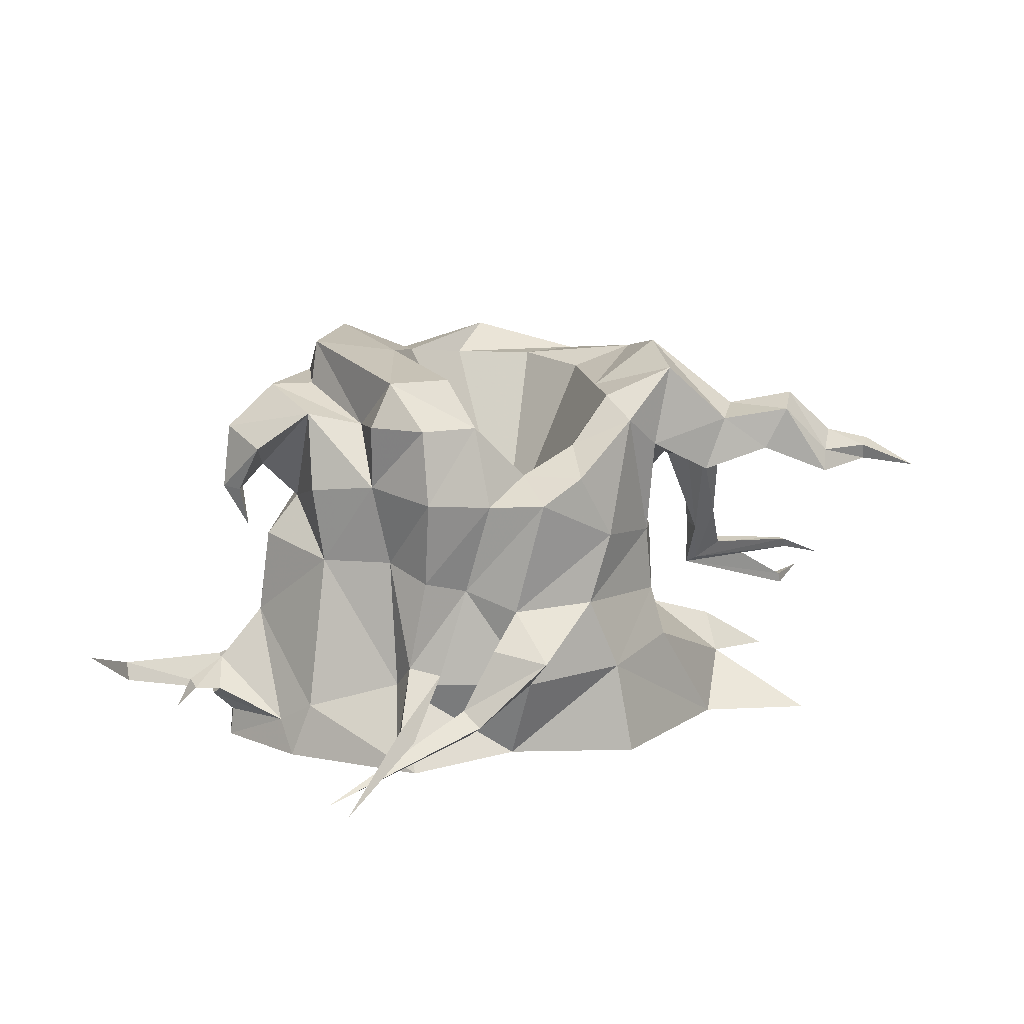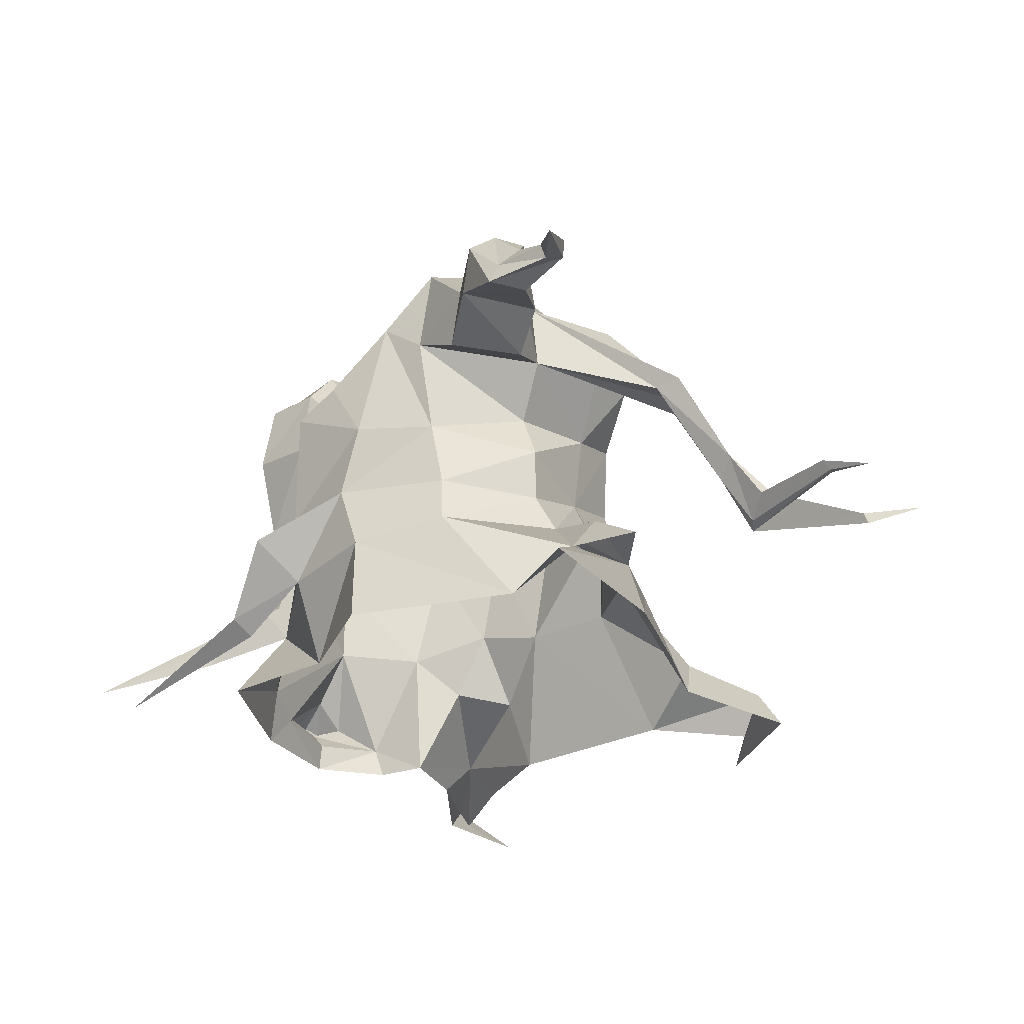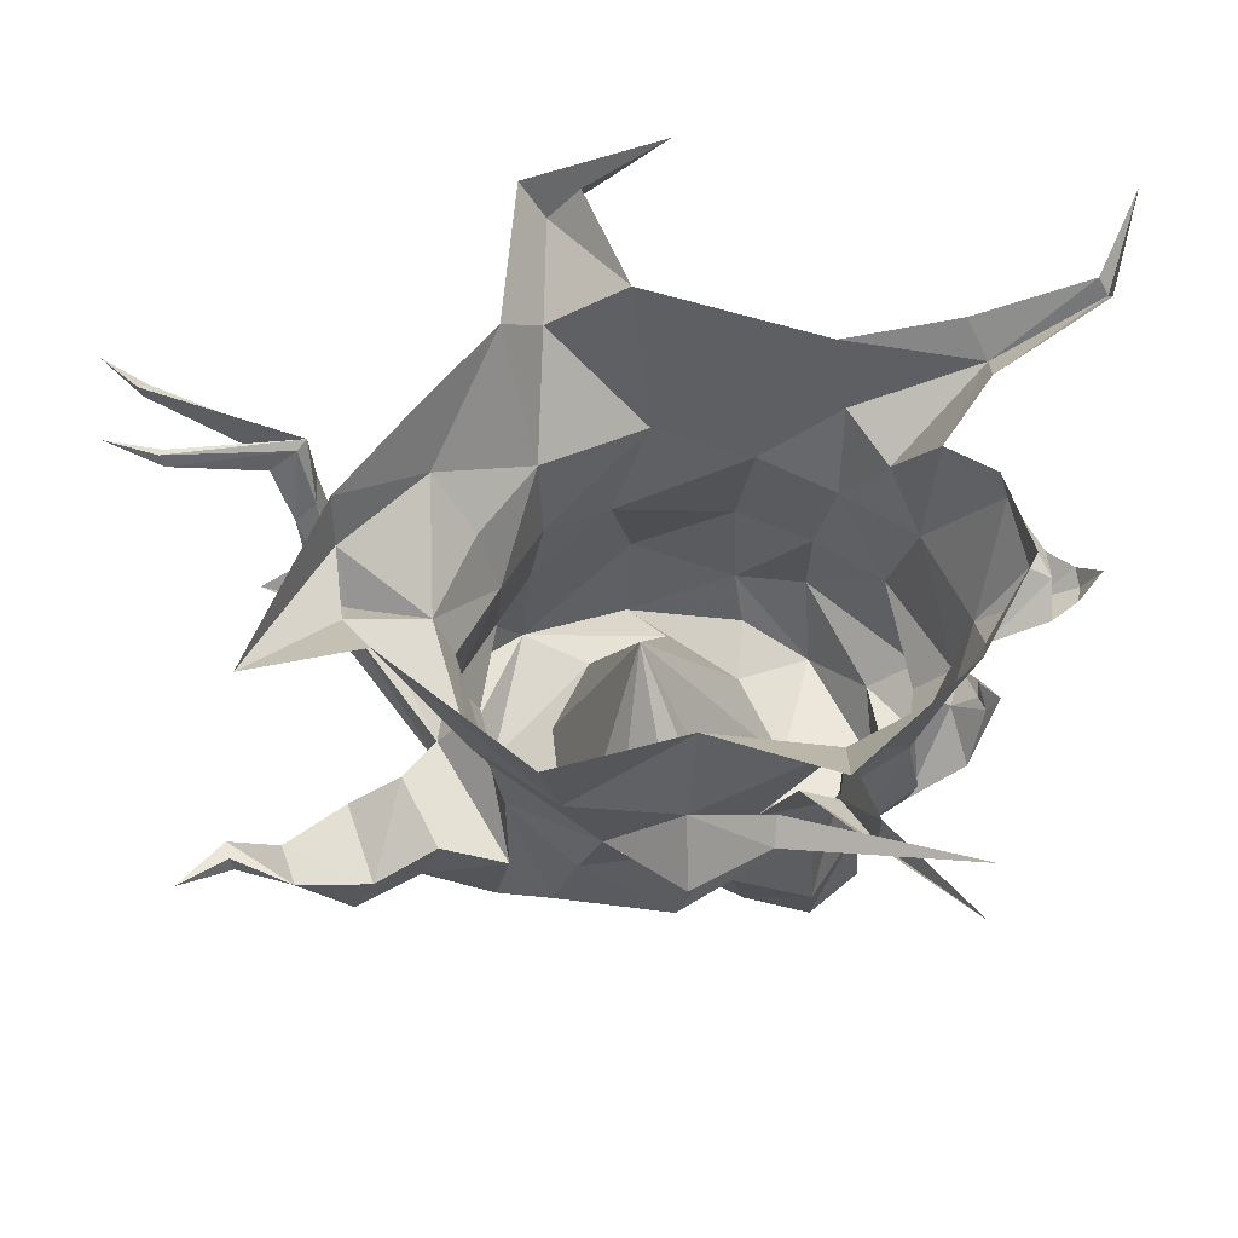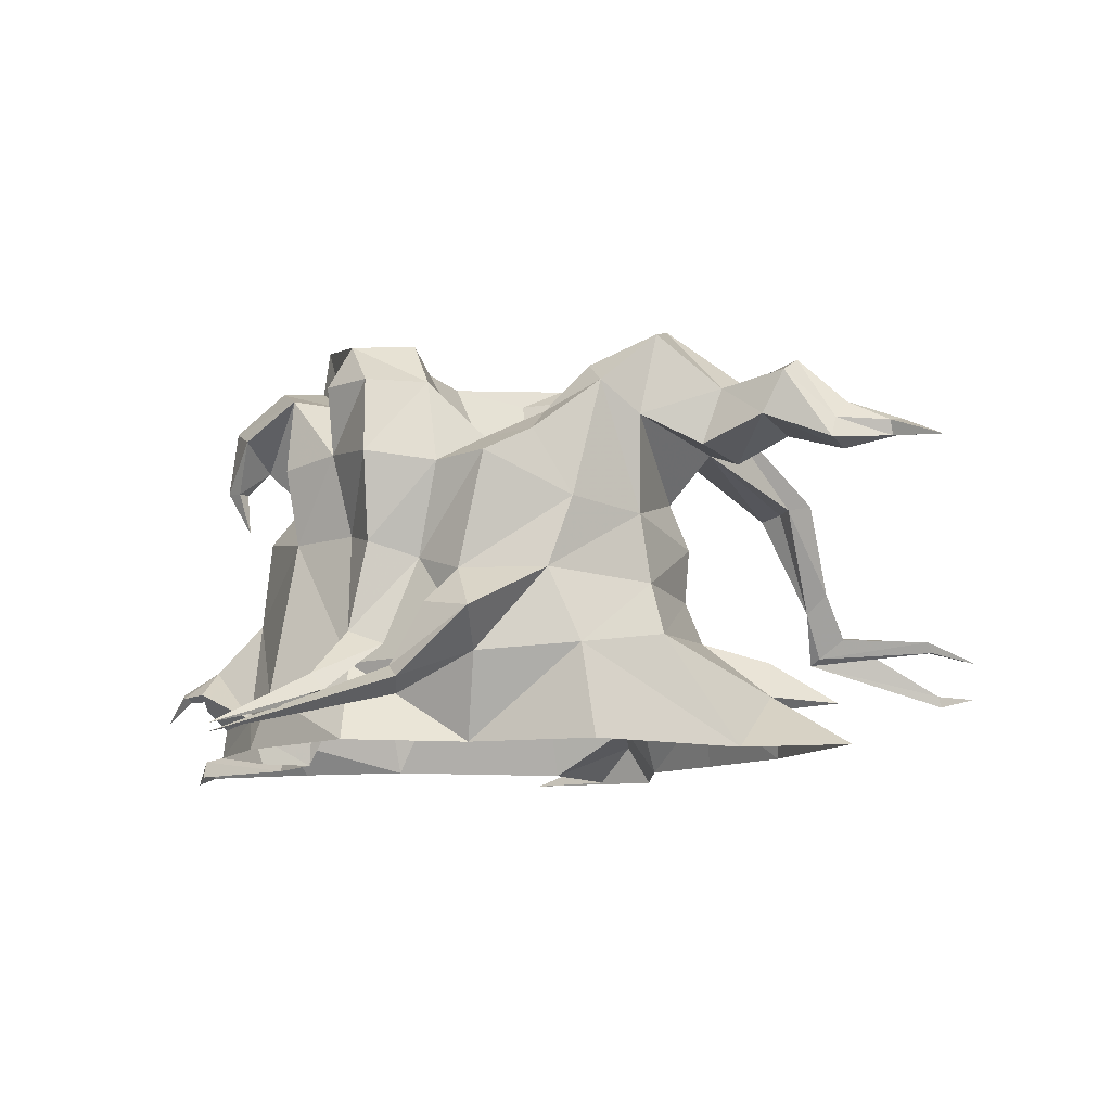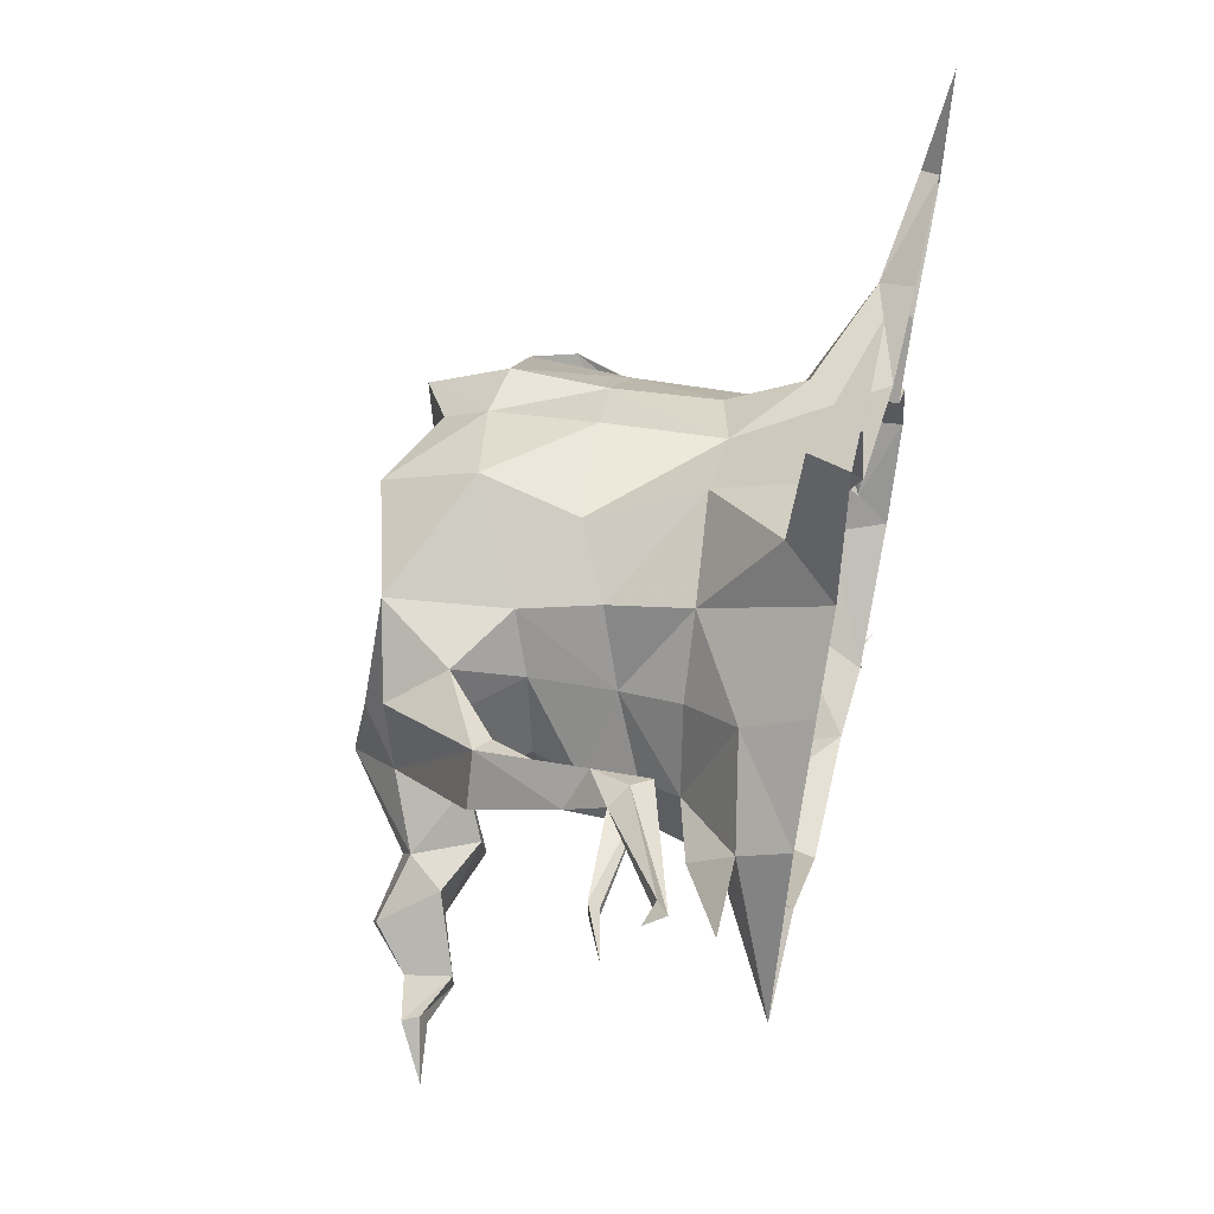
<metadata>
{"format":"obj","ext":"obj","renderer":"f3d","projection":"perspective","resolution":1024,"background":"white","views":[{"elev":11.8,"azim":-17.8,"up":"+Z"},{"elev":-28.1,"azim":55.8,"up":"+Z"},{"elev":-26.2,"azim":-178.9,"up":"+Y"},{"elev":-10.2,"azim":4.9,"up":"+Z"},{"elev":49.5,"azim":103.8,"up":"+Y"}]}
</metadata>
<code>
g huodong_fuben_249_xiaoshugen02c
v -15.17 -47.28 -0.5557
v -13.14 -55.4 18.63
v -42.77 -42.44 17.79
v -42.11 -55.78 -0.5534
v -43.42 -41.48 91.07
v -29.02 -40.18 91.16
v -34.51 -11.4 94.98
v -54.23 -11.4 97.95
v 14.36 -48.51 80.57
v 11.12 -40.75 85.7
v 1.336 -43.87 74.54
v -0.4116 -54.98 68.22
v -26.6 -46.77 40.81
v -16.71 -55.27 36.88
v -10.91 -58.38 62.77
v -22.2 -51.87 61.94
v -47.76 -39.79 66.14
v -60.29 -30.96 64.59
v -57.43 -29.86 46.99
v -43.29 -38.88 47.24
v 12.55 -28.65 86.7
v 11.12 -40.75 85.7
v 26.71 -42.91 92.2
v 28.54 -26.81 97.02
v 37.13 -19.23 85.18
v 27.95 -11.4 93.91
v 49.77 -30.01 78.66
v 36.88 -42.92 66.46
v 22.87 -43.53 73.57
v 38.09 -18.09 69.24
v 44.73 -27.82 64.86
v 69.2 -44.79 75.13
v 61.89 -38.71 82.92
v 58.29 -44.65 85.03
v 55.17 -49.79 81.68
v 50.36 -48.44 71.94
v 65.51 -50.88 65.84
v 66.43 -48.96 70.73
v 56.21 -31.38 70.45
v 68.48 -42.68 64.84
v 68.48 -42.68 64.84
v 56.21 -31.38 70.45
v 79.23 -44.49 67.18
v 78.68 -45.55 70.67
v 80.41 -40.42 68.14
v 81.93 -41.12 71.71
v 80.41 -40.42 68.14
v 68.48 -42.68 64.84
v 89.78 -50.85 65.95
v 55.39 17.6 61.94
v 62.16 7.411 61.66
v 66 19.21 41.6
v 61.45 27.44 37.39
v 70.26 28.72 31.98
v 65.99 30.96 28.71
v 70.18 25.13 31.16
v 91.25 25.81 30.39
v 90.14 27.63 30.61
v 70.26 28.72 31.98
v 64.2 27.07 26.6
v 92.22 27.08 27.84
v 62.07 28.92 25.1
v 91.4 28.45 28
v 91.4 28.45 28
v 62.07 28.92 25.1
v 94.89 35.34 15.04
v 62.07 28.92 25.1
v 65.99 30.96 28.71
v 93.46 37.42 17.37
v 93.46 37.42 17.37
v 65.99 30.96 28.71
v 70.26 28.72 31.98
v 94.12 34.79 17.72
v 94.89 35.34 15.04
v -47.5 -29.05 79.73
v -59.89 -26.17 82.41
v -71.72 -0.2352 73.65
v -63.15 4.979 82.4
v -68.42 -11.41 68.16
v -68.42 -11.41 68.16
v -59.89 -26.17 82.41
v -71.74 -22.55 73.71
v -73.59 -11.88 62.9
v -74.95 -8.934 62.71
v -75 -14.89 62.68
v -73.59 -11.88 62.9
v -68.42 -11.41 68.16
v -72.65 -12.93 53.35
v -78.27 -11.96 63.33
v -68.4 -26.62 6.798
v -69.68 -10.15 31.03
v -79.96 -11.21 19.64
v -81.96 -18.71 13.71
v -74.44 4.149 6.795
v -81.93 -3.895 13.7
v -87.96 -11.24 14.54
v -87.23 -14.99 13.22
v -87.22 -7.587 13.22
v -78.31 -11.45 -0.5557
v -77.49 -11.4 5.958
v -74.44 4.149 6.795
v -72.39 5.483 -0.5557
v -68.4 -26.62 6.798
v -67.03 -32.74 -0.5557
v 36.03 14.95 14.31
v 53.22 -2.952 10.59
v 53.08 1.695 -0.5557
v 36.39 22.63 -0.5557
v -55.03 12.03 56.95
v -40.03 23.73 80.14
v -40.56 22.47 58.52
v 46.37 -35.48 81.58
v 41.37 -43.54 79.01
v 44.73 -27.82 64.86
v 64.2 27.07 26.6
v 70.18 25.13 31.16
v 61.16 20.56 36.94
v 56.7 4.855 60.42
v 62.07 28.92 25.1
v 65.99 30.96 28.71
v 62.07 28.92 25.1
v 61.16 20.56 36.94
v 50.36 15.39 59.49
v -25.25 6.451 92.7
v -41.05 14.1 99.05
v -24.68 25.77 80.73
v -24.28 28.66 56.74
v -67.03 -32.74 -0.5557
v -42.11 -55.78 -0.5534
v -62.53 -33.99 11.81
v -43.42 -41.48 91.07
v -38.49 -51.92 80.89
v -24.74 -48.57 80.66
v -29.02 -40.18 91.16
v -37.66 -50.36 44.11
v -26.6 -46.77 40.81
v -22.2 -51.87 61.94
v -38.09 -54.86 63.86
v -47.5 -29.05 79.73
v -47.76 -39.79 66.14
v -48.58 -43.37 81.12
v -41.05 14.1 99.05
v -26.33 19.94 90.91
v -9.621 15.95 90.41
v -0.7889 25.64 96.64
v -26.33 19.94 90.91
v -42.77 -42.44 17.79
v -41.74 -50.37 23.85
v -43.29 -38.88 47.24
v -42.77 -42.44 17.79
v -33.95 -49.62 21.1
v -47.94 -61.24 7.206
v -47.42 -63.33 12.92
v -44.3 -63.23 9.537
v -24.68 25.77 80.73
v -26.33 19.94 90.91
v -0.7889 25.64 96.64
v -2.16 31.5 76.31
v -11.96 -46.49 68.19
v -10.91 -58.38 62.77
v 10.18 -52.62 20.66
v 13.41 -54.76 -0.5557
v 2.859 -53.13 37.37
v 24.84 -37.49 35.78
v 22.6 -39.35 51.41
v 8.308 -51.99 53.41
v 27.76 -39.03 24.04
v 44.32 -29.9 -0.5557
v 51.48 -17.92 12.05
v 23.65 3.225 41.2
v 27.5 7.957 26.94
v 15.84 23.63 27.5
v 15.41 19.01 46.2
v -23.53 -59.54 28.87
v -13.14 -55.4 18.63
v -29.28 -59.32 8.888
v -31.07 -59.33 14.88
v -28.69 -64.65 12.01
v -29.28 -59.32 8.888
v -13.14 -55.4 18.63
v -13.08 -67.3 26.81
v -67.2 -72.55 -0.3615
v -3.448 47.64 -0.5474
v 14.29 46.36 11.16
v 13.77 70.14 8.662
v 6.56 70.74 -0.5458
v 22.05 39.23 -0.5532
v 19.16 72.77 -0.5458
v -72.25 26.67 -0.564
v -72.76 34.81 7.682
v -96.46 47.05 3.681
v -96.49 44.04 -0.5724
v -68.07 39.77 -0.564
v -94.18 48.54 -0.5724
v -60.01 8.242 30.13
v -44.53 20.72 34.85
v -53.81 18.45 20.15
v 7.321 9.33 90.27
v 15.12 -6.952 88.5
v 27.95 -11.4 93.91
v 21.95 16.52 90.25
v -52.91 2.83 89.28
v -55.6 -11.4 87.78
v -54.23 -11.4 97.95
v -22.2 -51.87 61.94
v -6.736 33.67 30.14
v 1.649 27.93 53.98
v -45.4 30.07 17
v -27.93 26.7 30.31
v -42.89 34.98 -0.5557
v 32.84 -15.3 46.98
v 28.46 -15.84 57.9
v 22.87 -43.53 73.57
v 38.09 -18.09 69.24
v 89.78 -50.85 65.95
v 19.07 17.15 63.38
v 33.64 12.68 72.95
v 37.13 -19.23 85.18
v 38.53 3.956 85.71
v 25.45 4.4 59.5
v 103.3 29.08 25.05
v 103.7 44.08 17.87
v 94.89 35.34 15.04
v -65.52 -11.4 87.89
v -59.93 -11.4 59.8
v -76.49 -11.5 78.07
v -72.65 -12.93 53.35
v -67.39 -11.4 50.65
v -77.49 -11.4 5.958
v -82.25 -11.4 10.41
v -82.25 -11.4 10.41
v -77.49 -11.4 5.958
v 31.83 -14.59 34.7
v 25.45 4.4 59.5
v 35.72 -11.4 25.32
v 51.48 -17.92 12.05
v 67.11 -11.28 11.11
v 51.39 -11.21 20.69
v 53.22 -2.952 10.59
v 53.22 -2.952 10.59
v 69.08 -34.55 -0.5557
v 51.48 -17.92 12.05
v -47.5 -29.05 79.73
v -43.42 -41.48 91.07
v -91.47 -11.28 7.68
v 38.09 -18.09 69.24
v 50.36 15.39 59.49
v 54.75 11.71 60.5
v 35.53 1.784 71.39
v 35.53 1.784 71.39
v 25.45 4.4 59.5
v -61.88 11.21 -0.5557
v -72.39 5.483 -0.5557
v 19.07 17.15 63.38
v -24.74 -48.57 80.66
v -4.292 -7.798 43.88
v -24.28 28.66 56.74
v -64.87 -82.9 0.3416
v -27.93 26.7 30.31
v 21.95 16.52 90.25
v 21.95 16.52 90.25
v 7.321 9.33 90.27
v 15.12 -6.952 88.5
v 12.55 -28.65 86.7
v -0.4116 -54.98 68.22
v 15.12 -6.952 88.5
v 14.36 -48.51 80.57
v -16.71 -55.27 36.88
v -13.14 -55.4 18.63
v 2.859 -53.13 37.37
v -11.61 82.9 -0.5449
v -103.7 69.71 -0.5844
v 14.36 -48.51 80.57
v -42.89 34.98 -0.5557
v -13.14 -55.4 18.63
v 2.859 -53.13 37.37
v 35.72 -11.4 25.32
v -72.65 -12.93 53.35
v 38.09 -18.09 69.24
v 51.48 -17.92 12.05
v -42.11 -55.78 -0.5534
v 15.12 -6.952 88.5
v 51.39 -11.21 20.69
f 1 2 3
f 3 4 1
f 5 6 7
f 7 8 5
f 9 10 11
f 11 12 9
f 13 14 15
f 15 16 13
f 17 18 19
f 19 20 17
f 21 22 23
f 23 24 21
f 25 26 24
f 24 27 25
f 28 29 30
f 30 31 28
f 32 33 34
f 35 36 37
f 37 38 35
f 36 39 40
f 40 37 36
f 32 41 42
f 42 33 32
f 38 37 43
f 43 44 38
f 37 40 45
f 45 43 37
f 46 47 48
f 48 32 46
f 46 44 49
f 47 46 49
f 50 51 52
f 52 53 50
f 53 52 54
f 54 55 53
f 56 57 58
f 58 59 56
f 60 61 57
f 57 56 60
f 62 63 61
f 61 60 62
f 58 64 65
f 65 59 58
f 66 67 68
f 68 69 66
f 70 71 72
f 72 73 70
f 73 72 67
f 67 74 73
f 17 75 76
f 76 18 17
f 77 78 79
f 80 81 82
f 77 79 83
f 83 84 77
f 85 86 87
f 87 82 85
f 88 85 89
f 90 91 92
f 92 93 90
f 91 94 95
f 95 92 91
f 92 96 97
f 97 93 92
f 92 95 98
f 98 96 92
f 99 100 101
f 101 102 99
f 103 100 99
f 99 104 103
f 105 106 107
f 107 108 105
f 109 110 111
f 34 33 27
f 27 112 34
f 36 35 113
f 113 28 36
f 31 39 36
f 36 28 31
f 27 33 42
f 42 114 27
f 115 116 52
f 52 117 115
f 52 51 118
f 118 117 52
f 117 119 115
f 53 120 121
f 121 122 53
f 50 53 122
f 122 123 50
f 7 124 125
f 125 8 7
f 126 127 111
f 111 110 126
f 128 129 130
f 130 90 128
f 131 132 133
f 133 134 131
f 135 136 137
f 137 138 135
f 139 140 141
f 138 137 133
f 133 132 138
f 126 110 142
f 142 143 126
f 124 144 145
f 145 146 124
f 19 130 147
f 147 20 19
f 148 135 149
f 149 150 148
f 148 151 136
f 136 135 148
f 148 150 152
f 152 153 148
f 151 148 153
f 153 154 151
f 155 156 157
f 157 158 155
f 159 160 12
f 12 11 159
f 161 2 1
f 1 162 161
f 132 141 140
f 140 138 132
f 138 140 149
f 149 135 138
f 163 164 165
f 165 166 163
f 167 168 169
f 170 171 172
f 172 173 170
f 174 175 176
f 176 177 174
f 178 179 180
f 180 181 178
f 181 174 177
f 177 178 181
f 177 176 182
f 179 178 182
f 178 177 182
f 183 184 185
f 185 186 183
f 184 187 188
f 188 185 184
f 189 190 191
f 191 192 189
f 190 193 194
f 194 191 190
f 195 196 197
f 112 113 35
f 35 34 112
f 34 35 38
f 38 32 34
f 198 199 200
f 200 201 198
f 202 203 204
f 204 142 202
f 160 159 205
f 173 172 206
f 206 207 173
f 208 209 210
f 165 211 212
f 212 213 165
f 212 214 213
f 45 215 43
f 44 43 215
f 216 201 217
f 218 219 201
f 201 200 218
f 216 217 220
f 217 50 123
f 50 219 218
f 218 51 50
f 57 221 58
f 61 221 57
f 63 221 61
f 58 221 64
f 70 222 223
f 73 222 70
f 74 222 73
f 202 78 224
f 224 203 202
f 109 225 78
f 81 224 226
f 226 82 81
f 78 77 226
f 226 224 78
f 82 89 85
f 226 77 89
f 89 84 88
f 86 85 227
f 109 111 196
f 196 195 109
f 90 130 91
f 91 130 19
f 19 228 91
f 94 229 230
f 230 95 94
f 231 232 90
f 90 93 231
f 170 211 233
f 211 170 234
f 234 212 211
f 170 233 235
f 235 171 170
f 105 171 235
f 235 106 105
f 236 237 238
f 238 237 239
f 240 241 107
f 168 241 242
f 204 203 243
f 243 244 204
f 131 139 141
f 243 203 224
f 224 81 243
f 76 225 18
f 18 225 19
f 96 245 97
f 98 245 96
f 246 247 248
f 246 118 218
f 246 248 118
f 248 117 118
f 249 217 123
f 250 246 251
f 52 116 54
f 248 247 117
f 252 94 195
f 195 197 252
f 195 91 228
f 228 109 195
f 225 109 228
f 252 253 94
f 146 125 124
f 254 173 207
f 207 158 254
f 255 256 6
f 256 7 6
f 124 7 256
f 202 142 110
f 158 207 257
f 257 155 158
f 152 258 153
f 153 258 154
f 259 257 207
f 207 206 259
f 260 254 158
f 158 157 260
f 261 144 262
f 263 256 264
f 265 15 166
f 167 235 233
f 233 164 167
f 2 14 13
f 13 3 2
f 161 163 2
f 144 256 262
f 131 141 132
f 256 11 10
f 256 159 11
f 266 262 256
f 144 124 256
f 267 166 165
f 165 213 267
f 265 166 267
f 164 233 211
f 211 165 164
f 161 167 164
f 164 163 161
f 105 108 187
f 187 172 105
f 268 269 174
f 268 174 181
f 181 270 268
f 168 167 161
f 161 162 168
f 206 172 184
f 184 183 206
f 172 187 184
f 186 185 271
f 185 188 271
f 252 197 190
f 190 189 252
f 210 193 190
f 190 208 210
f 192 191 272
f 191 194 272
f 196 209 208
f 208 197 196
f 170 173 254
f 254 234 170
f 32 38 44
f 44 46 32
f 256 10 264
f 22 273 23
f 23 273 29
f 29 28 113
f 113 23 29
f 23 113 24
f 159 255 205
f 255 159 256
f 183 274 259
f 259 206 183
f 225 228 19
f 208 190 197
f 275 276 181
f 14 163 166
f 166 15 14
f 113 112 24
f 24 112 27
f 217 219 50
f 246 250 247
f 277 238 239
f 217 249 220
f 214 212 234
f 201 219 217
f 118 51 218
f 261 145 144
f 82 226 89
f 77 84 89
f 84 83 278
f 76 79 225
f 225 79 78
f 111 127 209
f 209 196 111
f 241 240 242
f 279 25 27
f 27 114 279
f 172 171 105
f 280 235 167
f 130 281 147
f 195 94 91
f 26 282 21
f 21 24 26
f 280 283 235
f 109 78 110
f 78 202 110

</code>
